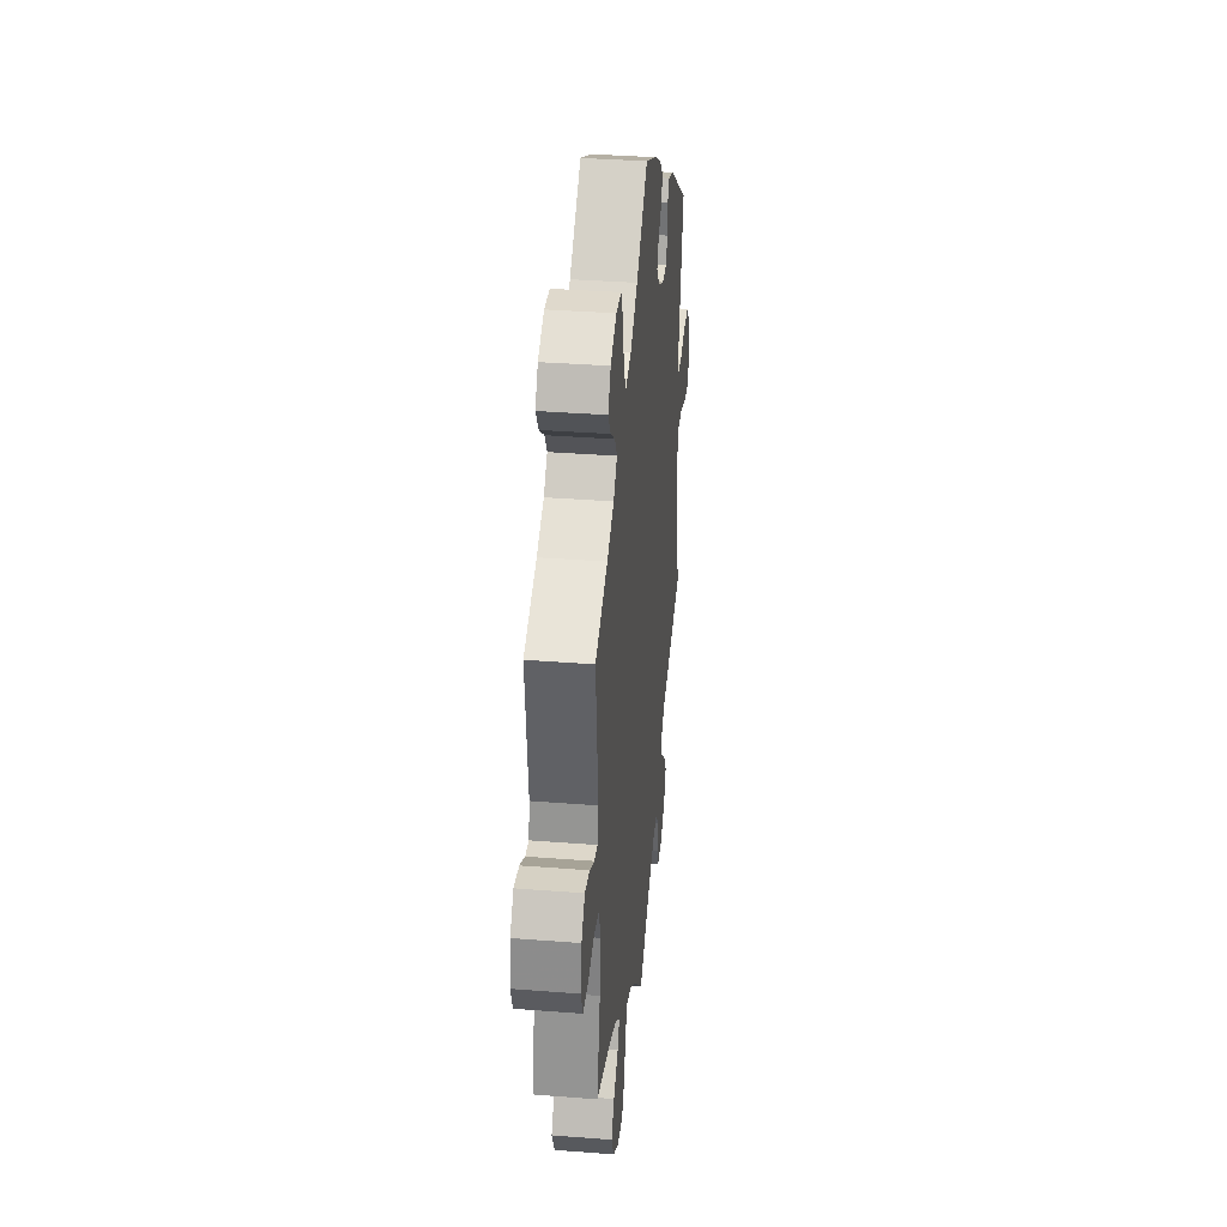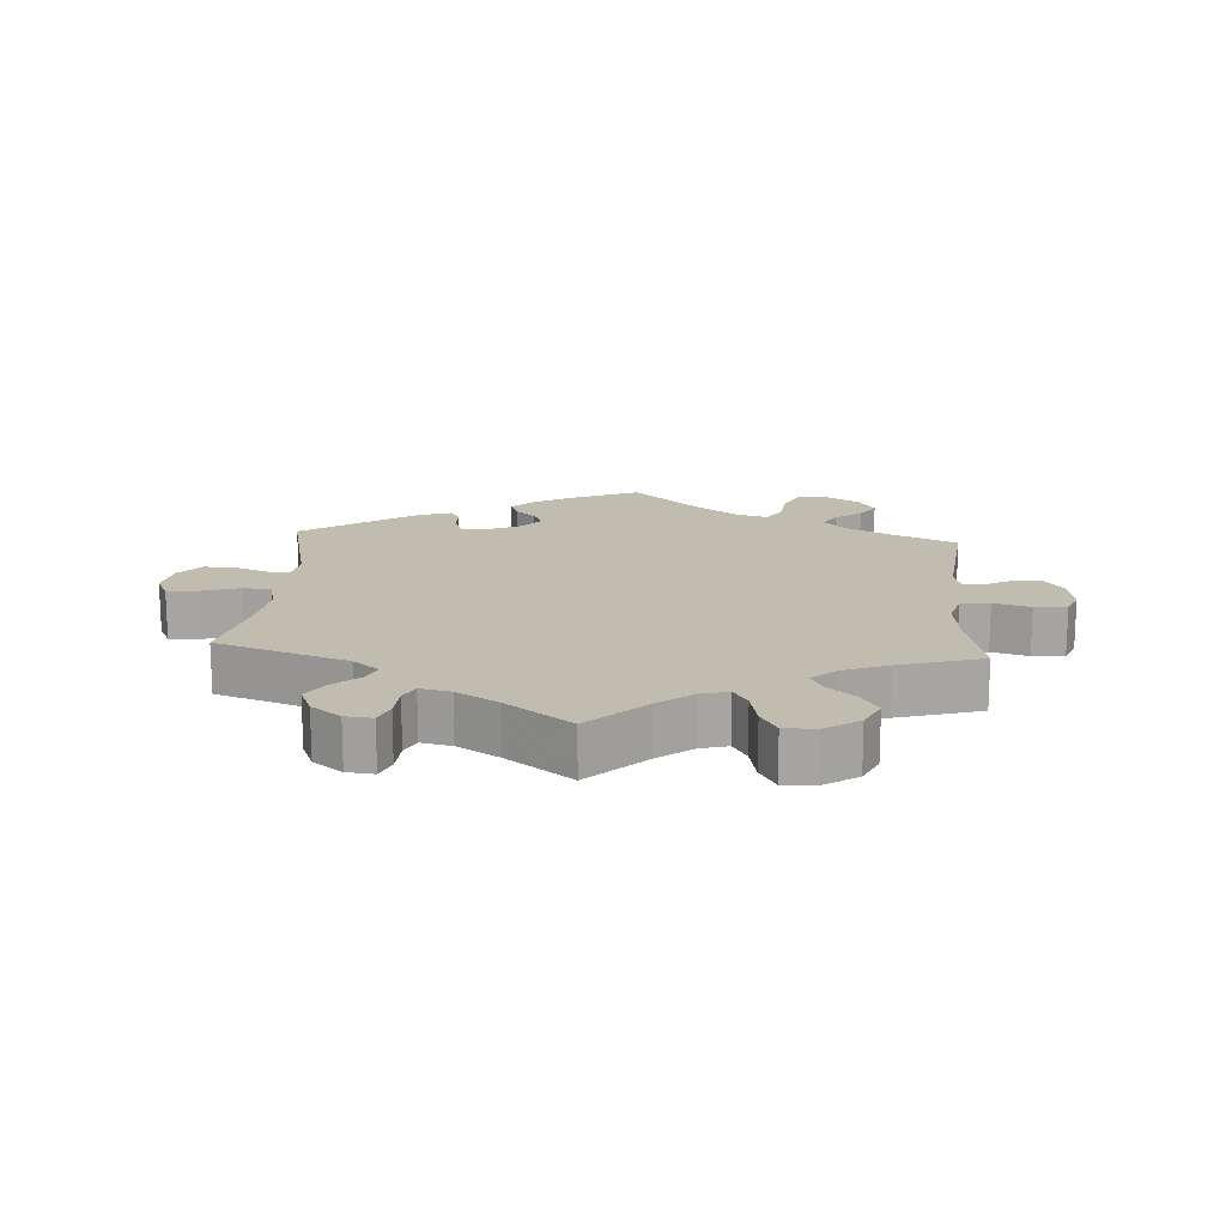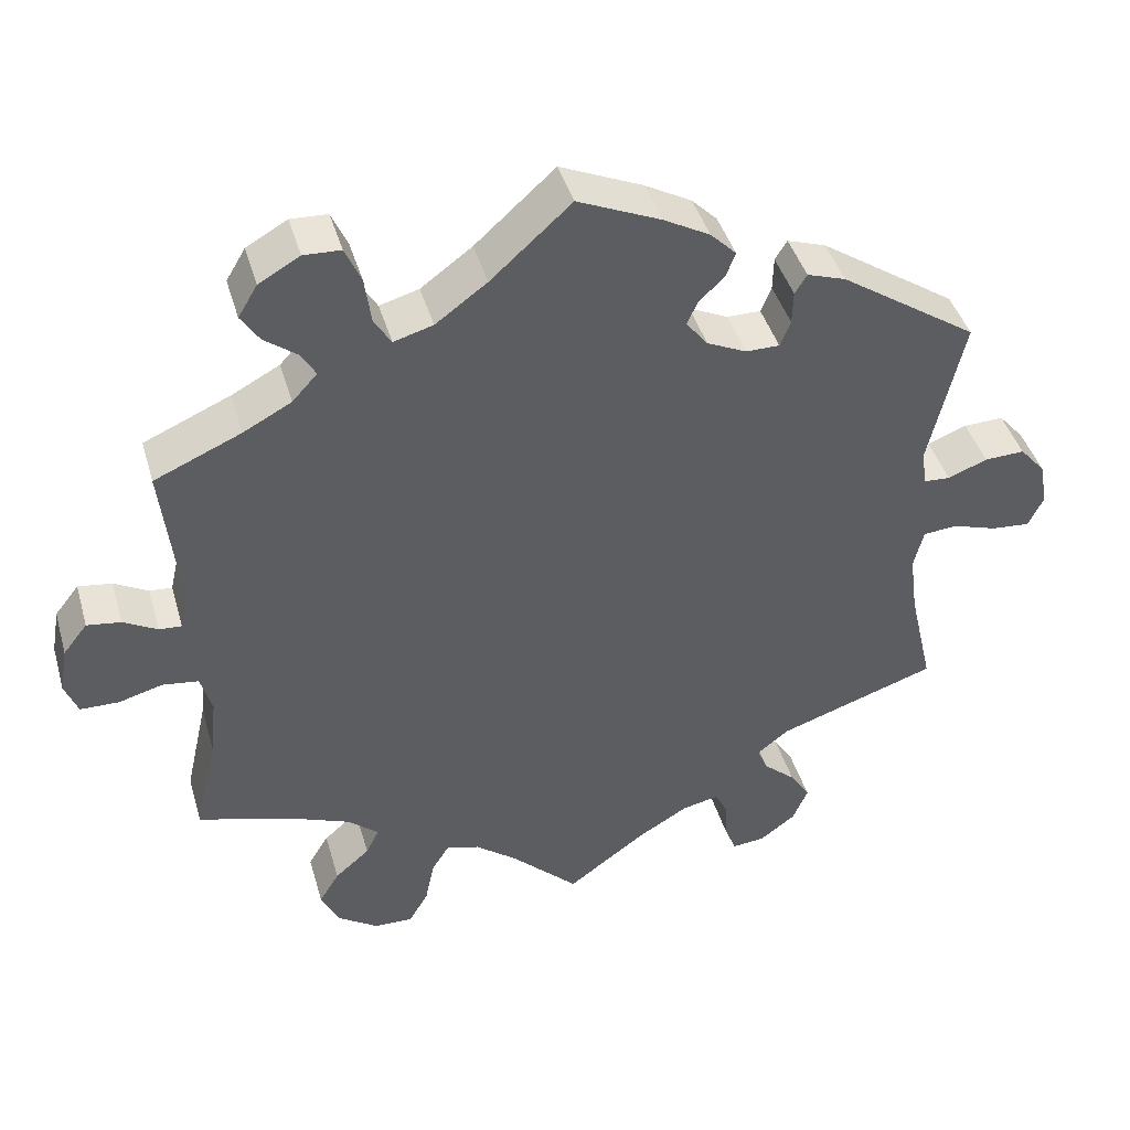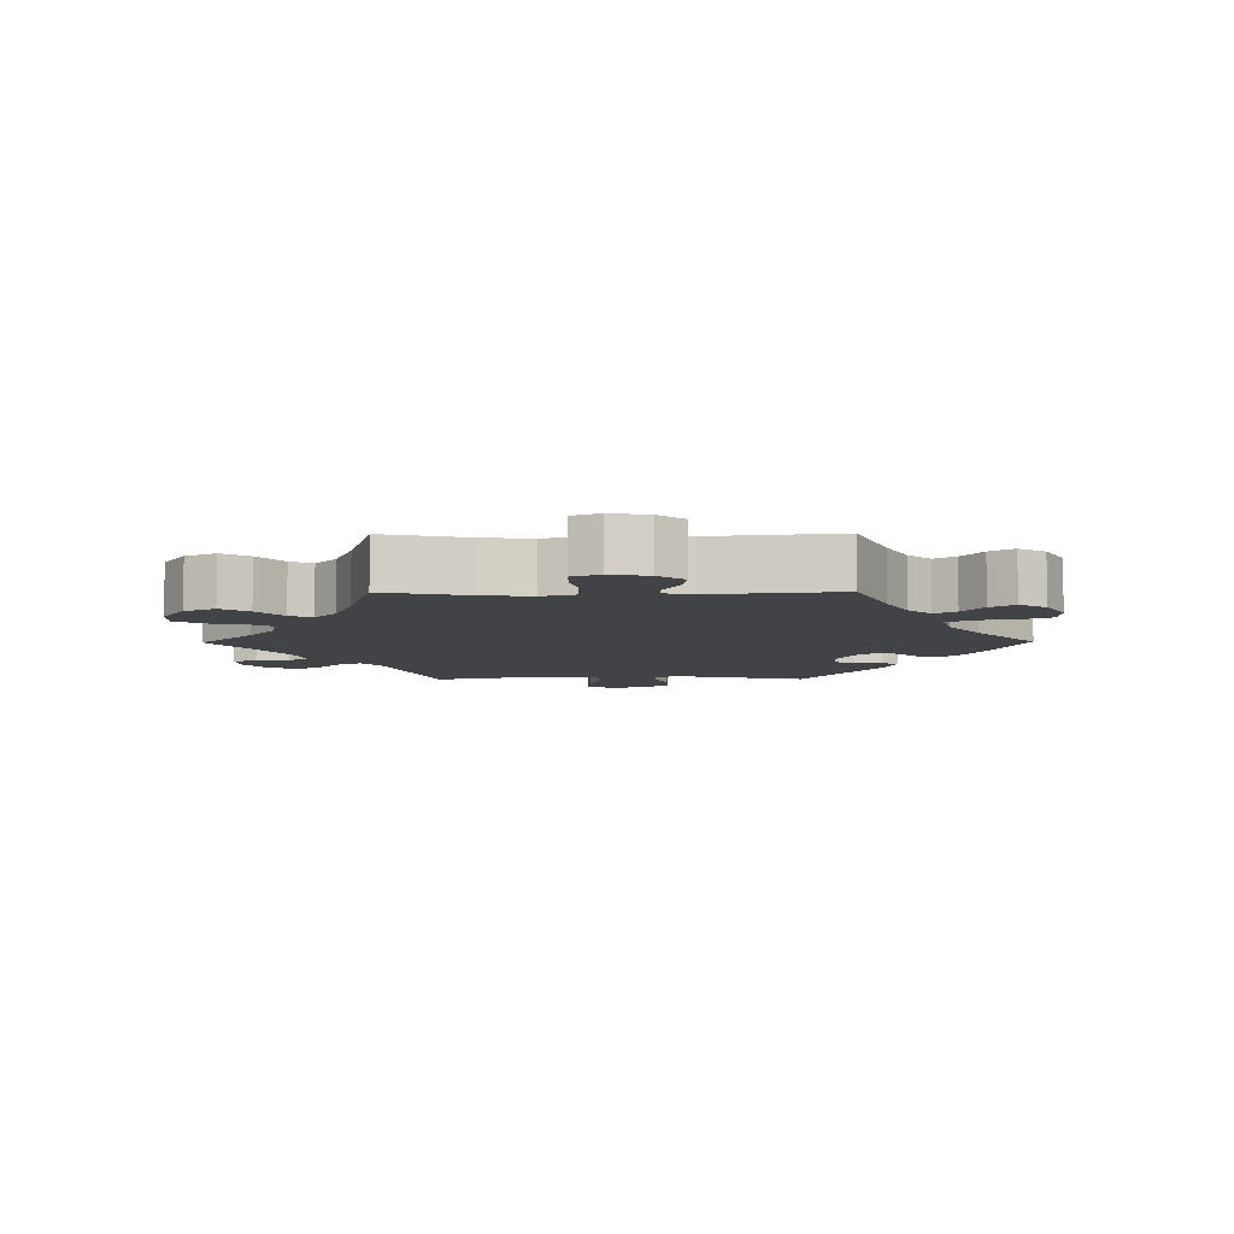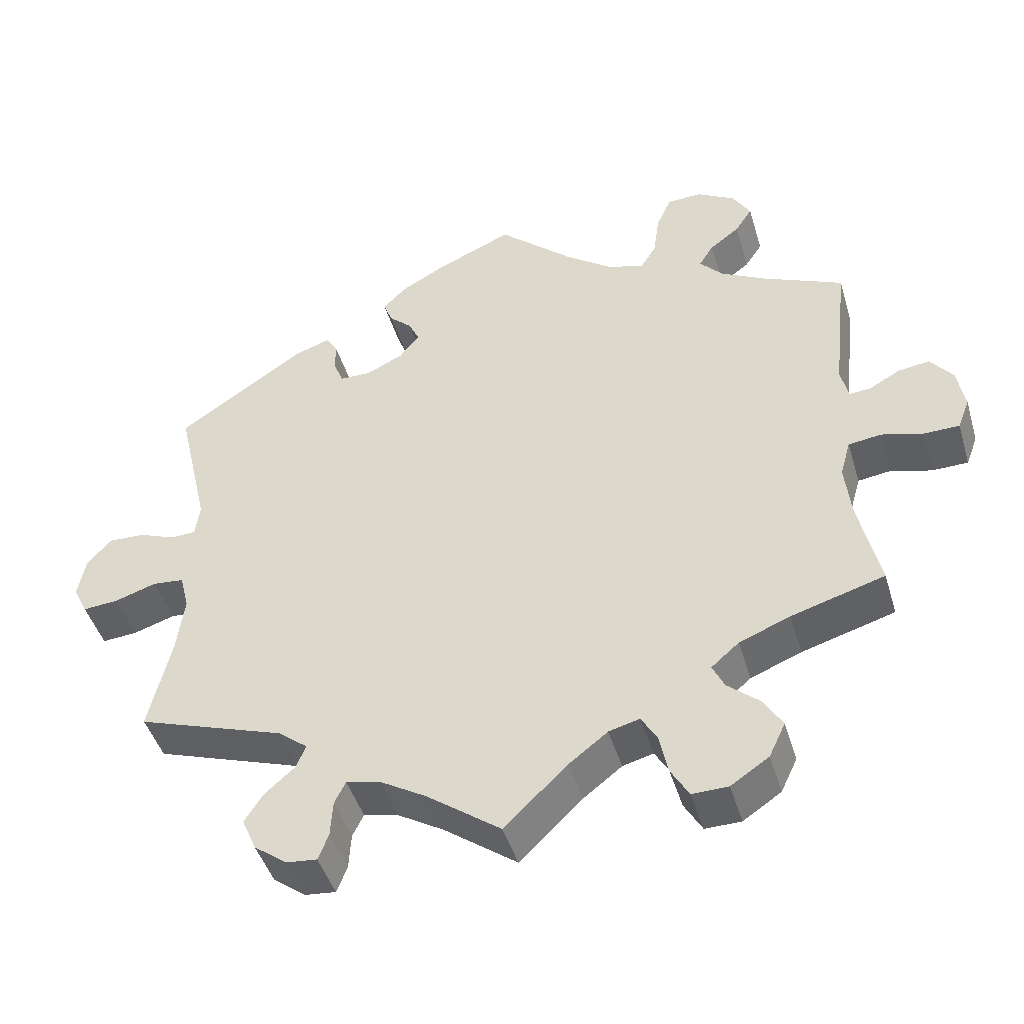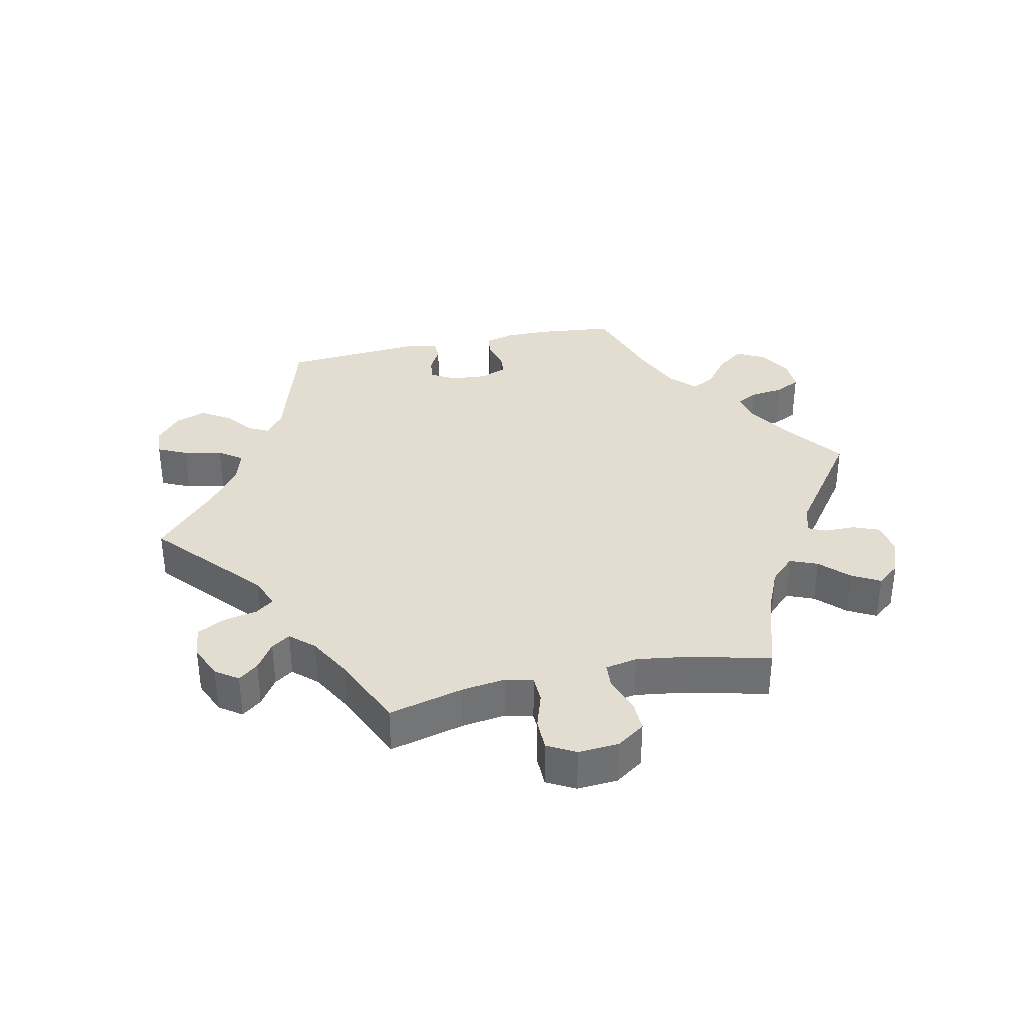
<metadata>
{"format":"obj","ext":"obj","renderer":"f3d","projection":"perspective","resolution":1024,"background":"white","views":[{"elev":34.8,"azim":-84.0,"up":"+Z"},{"elev":16.4,"azim":-176.1,"up":"+Y"},{"elev":42.8,"azim":-15.9,"up":"+Z"},{"elev":-7.4,"azim":-89.5,"up":"+Y"},{"elev":-45.2,"azim":-163.6,"up":"+Z"},{"elev":35.3,"azim":-162.4,"up":"+Y"}]}
</metadata>
<code>
v 0.458 0.07 0.103
v 0.464 0.07 0.058
v 0.497 0.07 0.056
v 0.546 0.07 0.075
v 0.596 0.07 0.077
v 0.628 0.07 0.04
v 0.638 0.07 -0.014
v 0.619 0.07 -0.053
v 0.571 0.07 -0.049
v 0.515 0.07 -0.031
v 0.473 0.07 -0.035
v 0.461 0.07 -0.084
v 0.471 0.07 -0.16
v 0.501 0.07 -0.289
v 0.303 0.07 -0.356
v 0.264 0.07 -0.387
v 0.277 0.07 -0.418
v 0.317 0.07 -0.453
v 0.342 0.07 -0.492
v 0.323 0.07 -0.536
v 0.279 0.07 -0.569
v 0.238 0.07 -0.573
v 0.224 0.07 -0.538
v 0.221 0.07 -0.489
v 0.206 0.07 -0.459
v 0.16 0.07 -0.469
v 0.098 0.07 -0.506
v 0 0.07 -0.578
v -0.084 0.07 -0.497
v -0.136 0.07 -0.457
v -0.177 0.07 -0.446
v -0.198 0.07 -0.48
v -0.21 0.07 -0.536
v -0.234 0.07 -0.577
v -0.282 0.07 -0.576
v -0.333 0.07 -0.542
v -0.355 0.07 -0.496
v -0.33 0.07 -0.455
v -0.287 0.07 -0.418
v -0.271 0.07 -0.385
v -0.308 0.07 -0.353
v -0.376 0.07 -0.326
v -0.501 0.07 -0.289
v -0.473 0.07 -0.165
v -0.465 0.07 -0.091
v -0.479 0.07 -0.042
v -0.523 0.07 -0.036
v -0.578 0.07 -0.051
v -0.626 0.07 -0.05
v -0.642 0.07 -0.009
v -0.632 0.07 0.048
v -0.602 0.07 0.086
v -0.56 0.07 0.08
v -0.518 0.07 0.057
v -0.49 0.07 0.055
v -0.48 0.07 0.098
v -0.501 0.07 0.288
v -0.393 0.07 0.335
v -0.333 0.07 0.367
v -0.302 0.07 0.401
v -0.321 0.07 0.432
v -0.361 0.07 0.462
v -0.384 0.07 0.497
v -0.36 0.07 0.537
v -0.309 0.07 0.566
v -0.263 0.07 0.564
v -0.243 0.07 0.519
v -0.235 0.07 0.461
v -0.214 0.07 0.427
v -0.165 0.07 0.441
v -0.101 0.07 0.488
v -0.001 0.07 0.578
v 0.102 0.07 0.533
v 0.16 0.07 0.501
v 0.192 0.07 0.469
v 0.18 0.07 0.438
v 0.149 0.07 0.409
v 0.135 0.07 0.379
v 0.162 0.07 0.345
v 0.211 0.07 0.322
v 0.253 0.07 0.322
v 0.266 0.07 0.354
v 0.267 0.07 0.396
v 0.282 0.07 0.42
v 0.33 0.07 0.404
v 0.501 0.07 0.289
v 0.458 0 0.103
v 0.464 0 0.058
v 0.497 0 0.056
v 0.546 0 0.075
v 0.596 0 0.077
v 0.628 0 0.04
v 0.638 0 -0.014
v 0.619 0 -0.053
v 0.571 0 -0.049
v 0.515 0 -0.031
v 0.473 0 -0.035
v 0.461 0 -0.084
v 0.471 0 -0.16
v 0.501 0 -0.289
v 0.303 0 -0.356
v 0.264 0 -0.387
v 0.277 0 -0.418
v 0.317 0 -0.453
v 0.342 0 -0.492
v 0.323 0 -0.536
v 0.279 0 -0.569
v 0.238 0 -0.573
v 0.224 0 -0.538
v 0.221 0 -0.489
v 0.206 0 -0.459
v 0.16 0 -0.469
v 0.098 0 -0.506
v 0 0 -0.578
v -0.084 0 -0.497
v -0.136 0 -0.457
v -0.177 0 -0.446
v -0.198 0 -0.48
v -0.21 0 -0.536
v -0.234 0 -0.577
v -0.282 0 -0.576
v -0.333 0 -0.542
v -0.355 0 -0.496
v -0.33 0 -0.455
v -0.287 0 -0.418
v -0.271 0 -0.385
v -0.308 0 -0.353
v -0.376 0 -0.326
v -0.501 0 -0.289
v -0.473 0 -0.165
v -0.465 0 -0.091
v -0.479 0 -0.042
v -0.523 0 -0.036
v -0.578 0 -0.051
v -0.626 0 -0.05
v -0.642 0 -0.009
v -0.632 0 0.048
v -0.602 0 0.086
v -0.56 0 0.08
v -0.518 0 0.057
v -0.49 0 0.055
v -0.48 0 0.098
v -0.501 0 0.288
v -0.393 0 0.335
v -0.333 0 0.367
v -0.302 0 0.401
v -0.321 0 0.432
v -0.361 0 0.462
v -0.384 0 0.497
v -0.36 0 0.537
v -0.309 0 0.566
v -0.263 0 0.564
v -0.243 0 0.519
v -0.235 0 0.461
v -0.214 0 0.427
v -0.165 0 0.441
v -0.101 0 0.488
v -0.001 0 0.578
v 0.102 0 0.533
v 0.16 0 0.501
v 0.192 0 0.469
v 0.18 0 0.438
v 0.149 0 0.409
v 0.135 0 0.379
v 0.162 0 0.345
v 0.211 0 0.322
v 0.253 0 0.322
v 0.266 0 0.354
v 0.267 0 0.396
v 0.282 0 0.42
v 0.33 0 0.404
v 0.501 0 0.289
f 85 86 1
f 82 83 84 85
f 81 82 85 1
f 80 81 1 2
f 79 80 2
f 74 75 76 77
f 74 77 78
f 71 72 73 74
f 70 71 74 78
f 69 70 78 79
f 65 66 67 68
f 65 68 69
f 64 65 69
f 61 62 63 64
f 60 61 64 69
f 59 60 69 79
f 56 57 58
f 55 56 58 59
f 51 52 53 54
f 51 54 55
f 50 51 55
f 47 48 49 50
f 46 47 50 55
f 45 46 55 59
f 42 43 44
f 41 42 44 45
f 40 41 45 59
f 36 37 38 39
f 36 39 40
f 35 36 40
f 32 33 34 35
f 31 32 35 40
f 30 31 40 59
f 27 28 29
f 26 27 29 30
f 25 26 30 59
f 21 22 23 24
f 21 24 25
f 17 18 19 20
f 16 17 20 21
f 13 14 15
f 12 13 15 16
f 11 12 16
f 7 8 9 10
f 7 10 11
f 6 7 11
f 3 4 5 6
f 2 3 6 11
f 79 2 11 16
f 25 59 79
f 16 21 25 79
f 87 172 171
f 171 170 169 168
f 87 171 168 167
f 88 87 167 166
f 88 166 165
f 163 162 161 160
f 164 163 160
f 160 159 158 157
f 164 160 157 156
f 165 164 156 155
f 154 153 152 151
f 155 154 151
f 155 151 150
f 150 149 148 147
f 155 150 147 146
f 165 155 146 145
f 144 143 142
f 145 144 142 141
f 140 139 138 137
f 141 140 137
f 141 137 136
f 136 135 134 133
f 141 136 133 132
f 145 141 132 131
f 130 129 128
f 131 130 128 127
f 145 131 127 126
f 125 124 123 122
f 126 125 122
f 126 122 121
f 121 120 119 118
f 126 121 118 117
f 145 126 117 116
f 115 114 113
f 116 115 113 112
f 145 116 112 111
f 110 109 108 107
f 111 110 107
f 106 105 104 103
f 107 106 103 102
f 101 100 99
f 102 101 99 98
f 102 98 97
f 96 95 94 93
f 97 96 93
f 97 93 92
f 92 91 90 89
f 97 92 89 88
f 102 97 88 165
f 165 145 111
f 165 111 107 102
f 1 87 88 2
f 2 88 89 3
f 3 89 90 4
f 4 90 91 5
f 5 91 92 6
f 6 92 93 7
f 7 93 94 8
f 8 94 95 9
f 9 95 96 10
f 10 96 97 11
f 11 97 98 12
f 12 98 99 13
f 13 99 100 14
f 14 100 101 15
f 15 101 102 16
f 16 102 103 17
f 17 103 104 18
f 18 104 105 19
f 19 105 106 20
f 20 106 107 21
f 21 107 108 22
f 22 108 109 23
f 23 109 110 24
f 24 110 111 25
f 25 111 112 26
f 26 112 113 27
f 27 113 114 28
f 28 114 115 29
f 29 115 116 30
f 30 116 117 31
f 31 117 118 32
f 32 118 119 33
f 33 119 120 34
f 34 120 121 35
f 35 121 122 36
f 36 122 123 37
f 37 123 124 38
f 38 124 125 39
f 39 125 126 40
f 40 126 127 41
f 41 127 128 42
f 42 128 129 43
f 43 129 130 44
f 44 130 131 45
f 45 131 132 46
f 46 132 133 47
f 47 133 134 48
f 48 134 135 49
f 49 135 136 50
f 50 136 137 51
f 51 137 138 52
f 52 138 139 53
f 53 139 140 54
f 54 140 141 55
f 55 141 142 56
f 56 142 143 57
f 57 143 144 58
f 58 144 145 59
f 59 145 146 60
f 60 146 147 61
f 61 147 148 62
f 62 148 149 63
f 63 149 150 64
f 64 150 151 65
f 65 151 152 66
f 66 152 153 67
f 67 153 154 68
f 68 154 155 69
f 69 155 156 70
f 70 156 157 71
f 71 157 158 72
f 72 158 159 73
f 73 159 160 74
f 74 160 161 75
f 75 161 162 76
f 76 162 163 77
f 77 163 164 78
f 78 164 165 79
f 79 165 166 80
f 80 166 167 81
f 81 167 168 82
f 82 168 169 83
f 83 169 170 84
f 84 170 171 85
f 85 171 172 86
f 86 172 87 1

</code>
